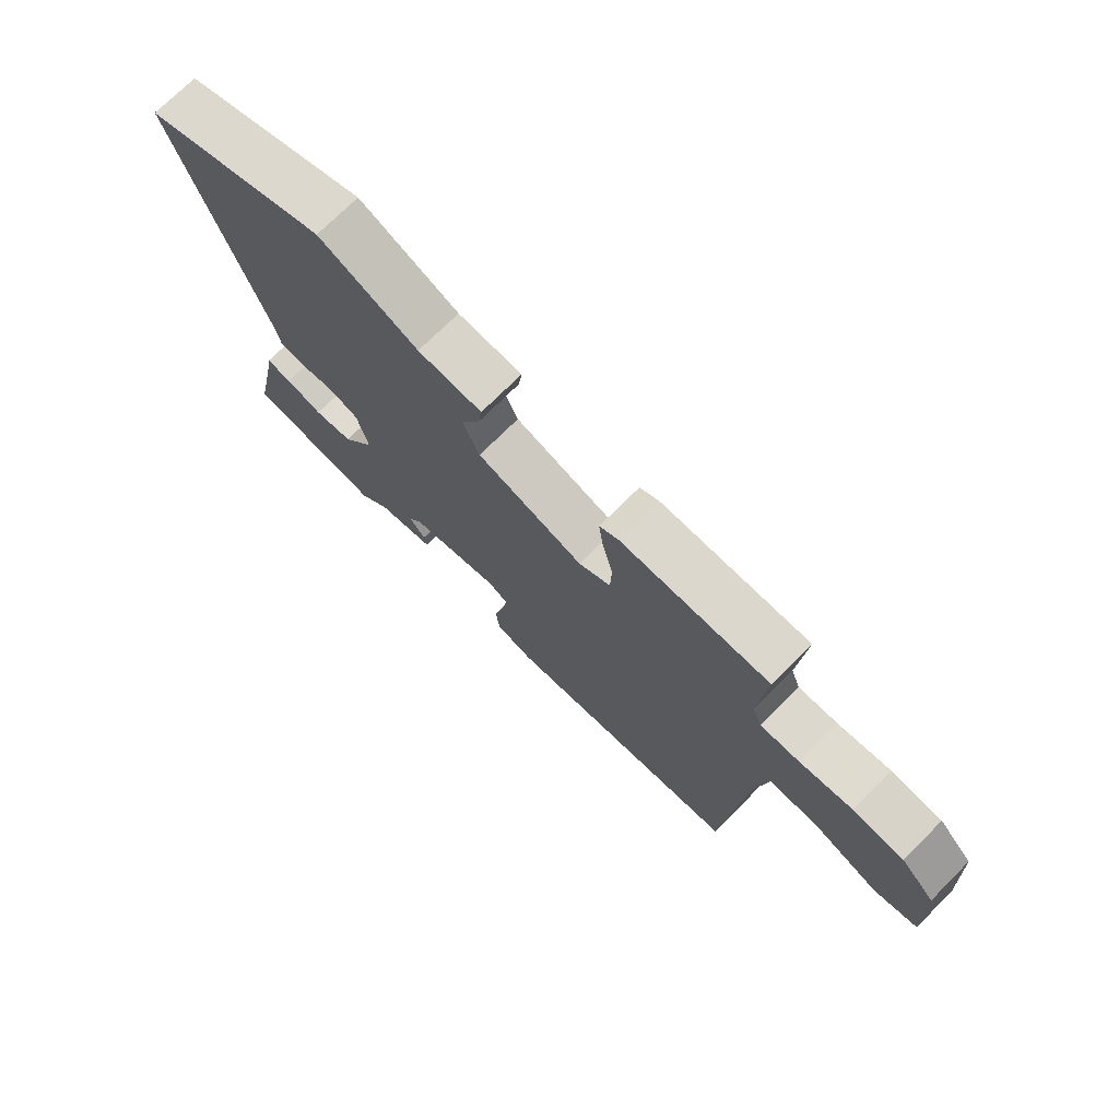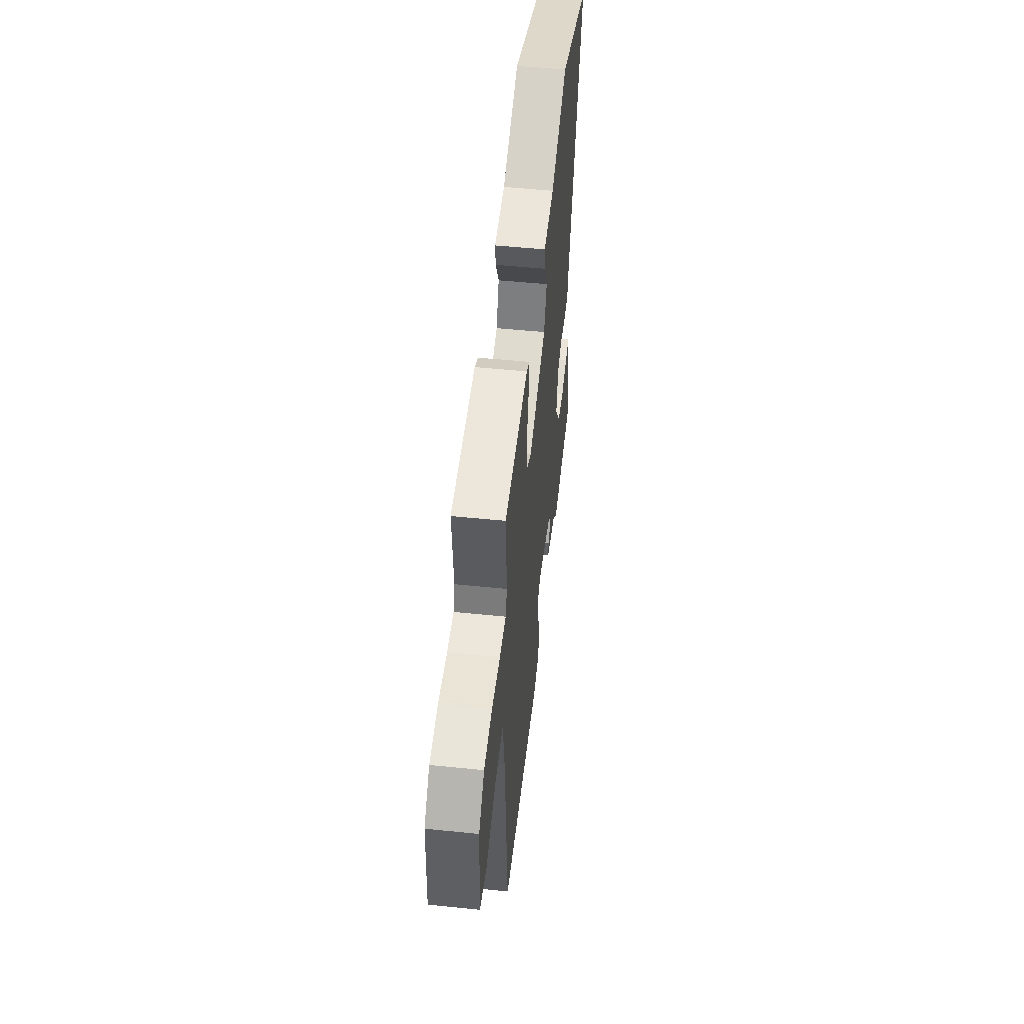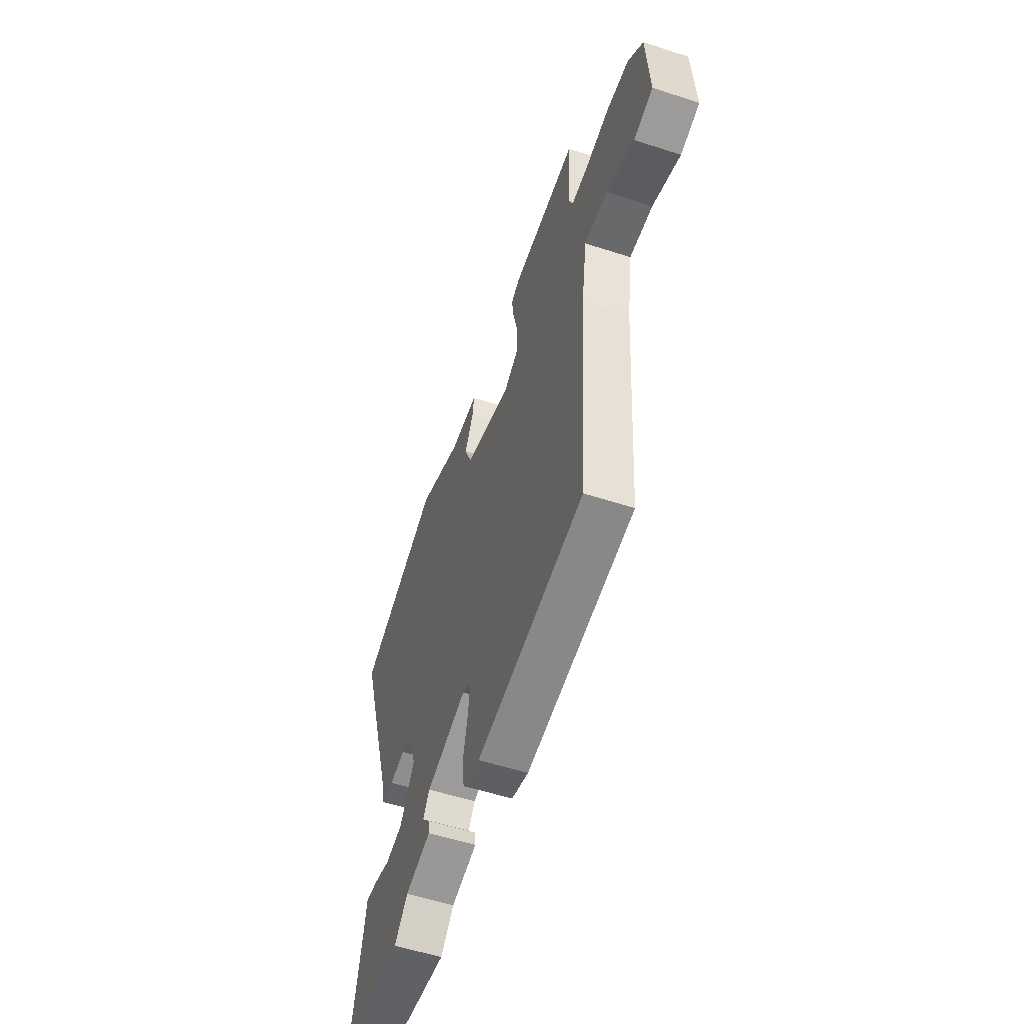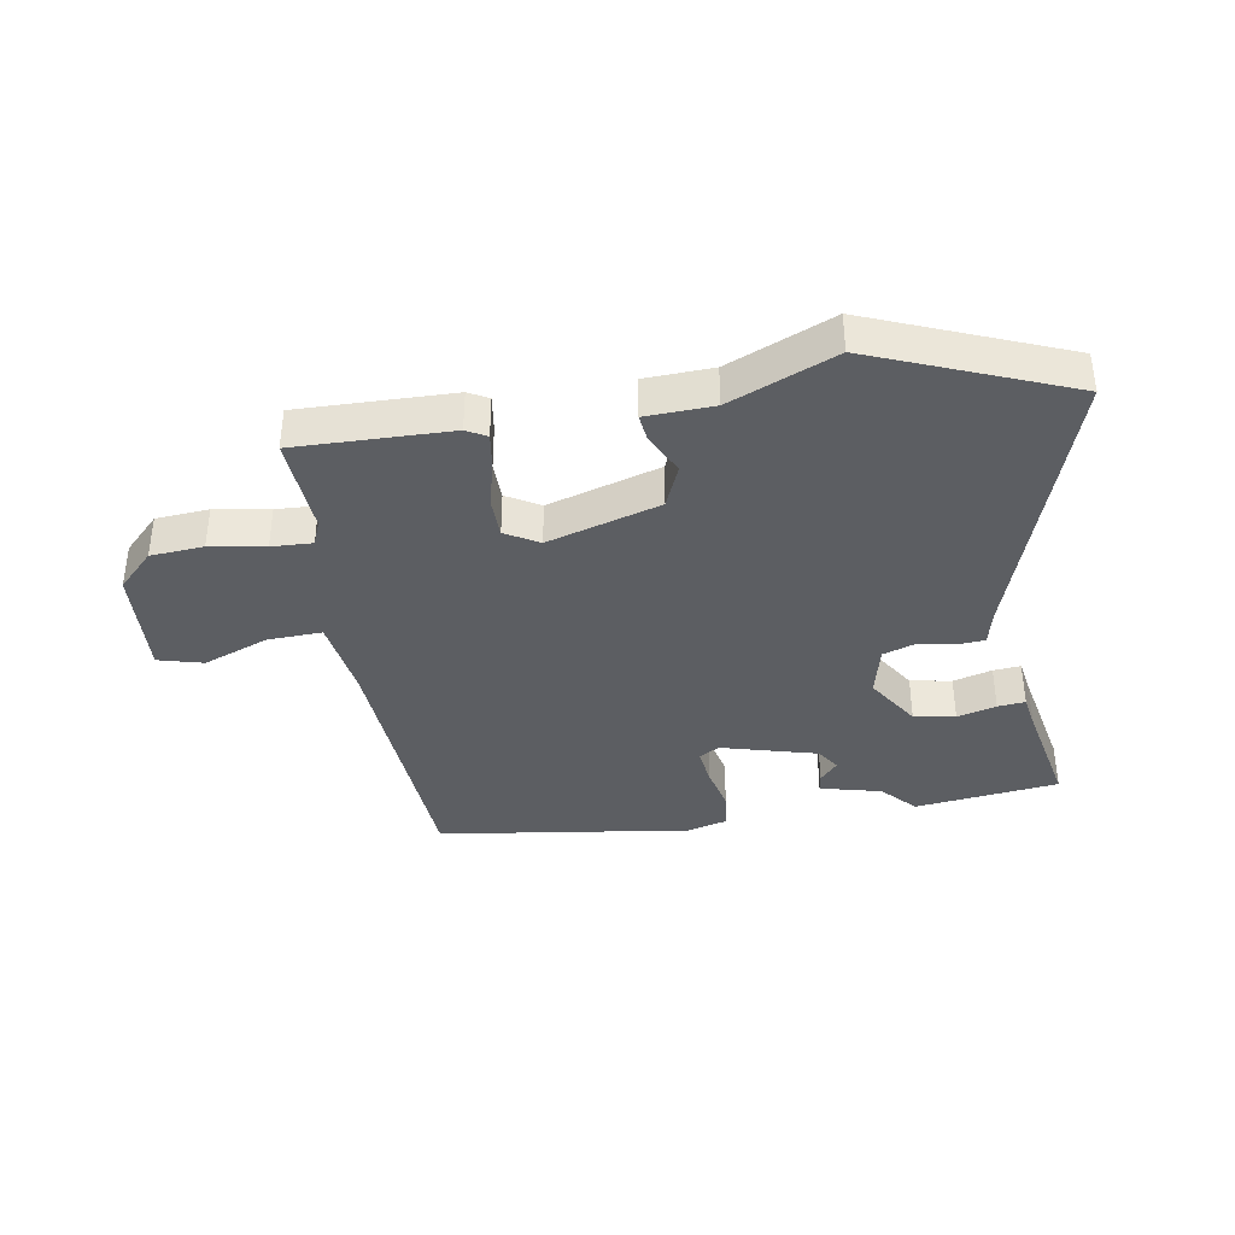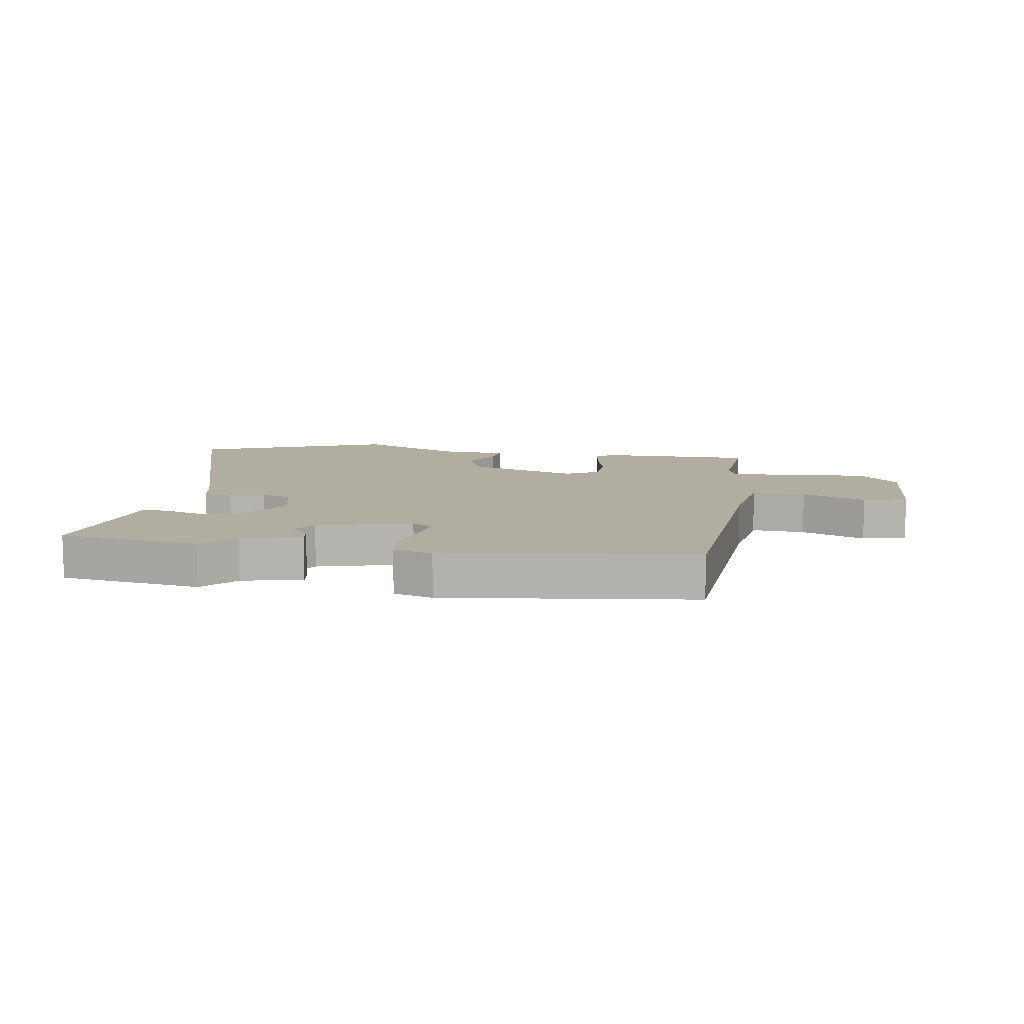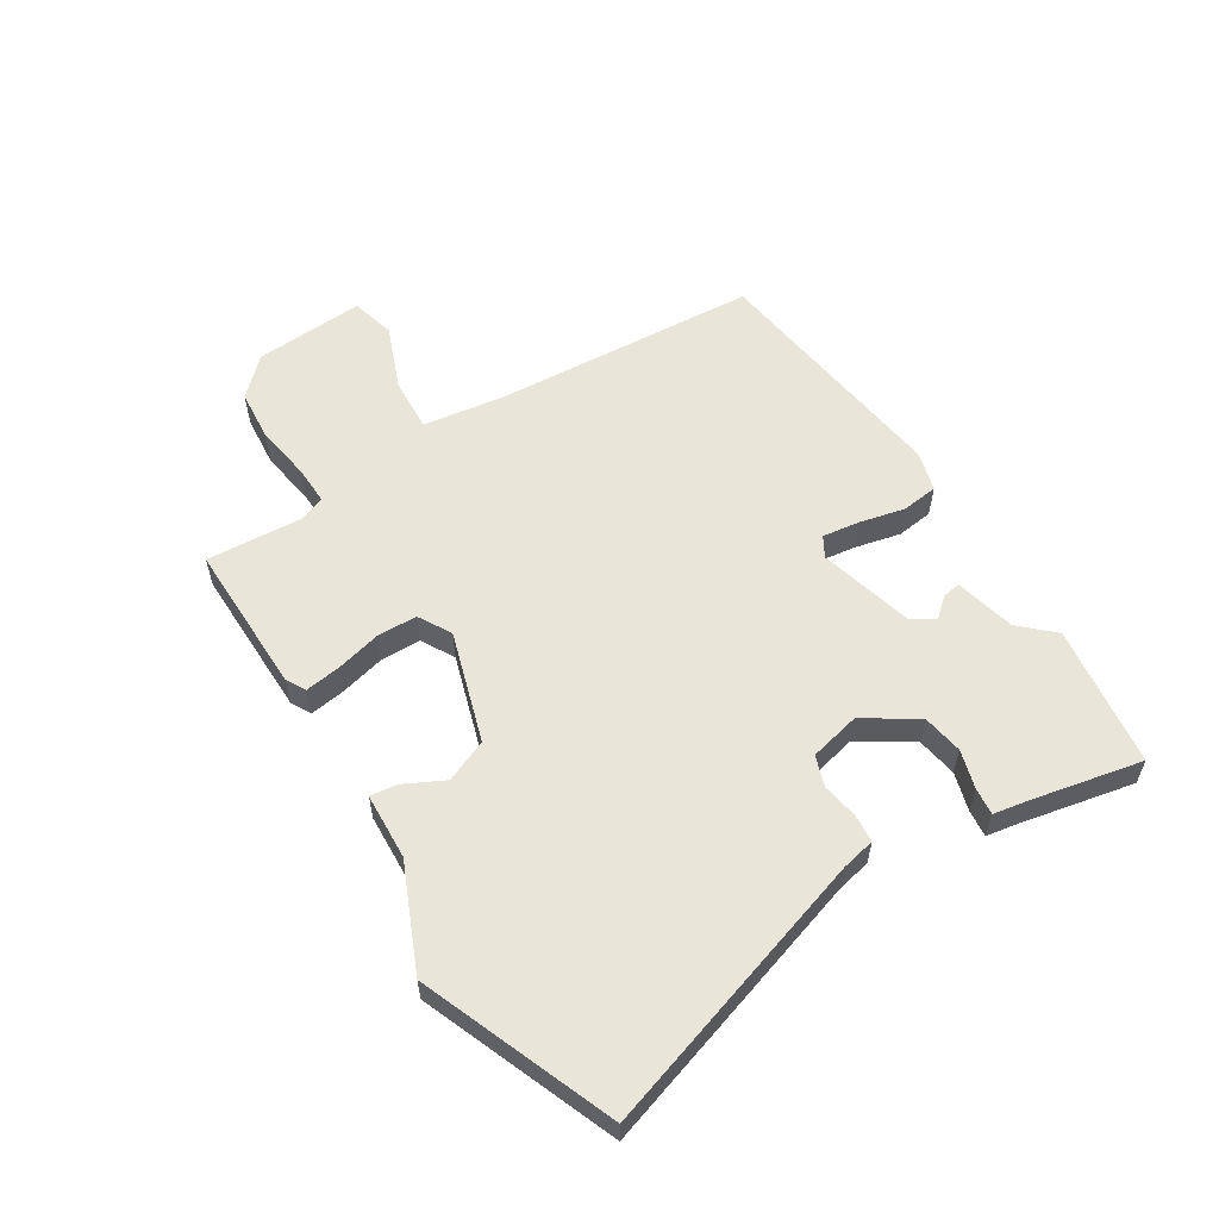
<metadata>
{"format":"obj","ext":"obj","renderer":"f3d","projection":"perspective","resolution":1024,"background":"white","views":[{"elev":73.3,"azim":-135.0,"up":"+Z"},{"elev":52.2,"azim":-83.7,"up":"+Z"},{"elev":-55.7,"azim":-108.8,"up":"+Z"},{"elev":-37.6,"azim":8.7,"up":"+Y"},{"elev":10.4,"azim":-171.0,"up":"+Y"},{"elev":57.8,"azim":57.6,"up":"+Y"}]}
</metadata>
<code>
v 0.579 0.07 -0.489
v 0.343 0.07 -0.522
v 0.291 0.07 -0.467
v 0.19 0.07 -0.443
v 0.194 0.07 -0.413
v 0.223 0.07 -0.379
v 0.198 0.07 -0.341
v 0.04 0.07 -0.3
v 0.006 0.07 -0.32
v 0.015 0.07 -0.382
v 0.033 0.07 -0.458
v 0.026 0.07 -0.519
v -0.04 0.07 -0.538
v -0.457 0.07 -0.485
v -0.49 0.07 -0.042
v -0.511 0.07 0.094
v -0.601 0.07 0.089
v -0.708 0.07 0.046
v -0.782 0.07 0.065
v -0.772 0.07 0.249
v -0.714 0.07 0.309
v -0.627 0.07 0.317
v -0.537 0.07 0.303
v -0.47 0.07 0.301
v -0.454 0.07 0.342
v -0.466 0.07 0.505
v -0.212 0.07 0.503
v -0.179 0.07 0.485
v -0.187 0.07 0.425
v -0.205 0.07 0.35
v -0.203 0.07 0.283
v -0.148 0.07 0.252
v 0.036 0.07 0.31
v 0.065 0.07 0.381
v 0.031 0.07 0.448
v 0.025 0.07 0.493
v 0.136 0.07 0.499
v 0.308 0.07 0.575
v 0.63 0.07 0.45
v 0.484 0.07 -0.019
v 0.472 0.07 -0.076
v 0.425 0.07 -0.08
v 0.365 0.07 -0.07
v 0.314 0.07 -0.088
v 0.295 0.07 -0.173
v 0.352 0.07 -0.26
v 0.42 0.07 -0.271
v 0.484 0.07 -0.252
v 0.529 0.07 -0.247
v 0.539 0.07 -0.302
v 0.579 0 -0.489
v 0.343 0 -0.522
v 0.291 0 -0.467
v 0.19 0 -0.443
v 0.194 0 -0.413
v 0.223 0 -0.379
v 0.198 0 -0.341
v 0.04 0 -0.3
v 0.006 0 -0.32
v 0.015 0 -0.382
v 0.033 0 -0.458
v 0.026 0 -0.519
v -0.04 0 -0.538
v -0.457 0 -0.485
v -0.49 0 -0.042
v -0.511 0 0.094
v -0.601 0 0.089
v -0.708 0 0.046
v -0.782 0 0.065
v -0.772 0 0.249
v -0.714 0 0.309
v -0.627 0 0.317
v -0.537 0 0.303
v -0.47 0 0.301
v -0.454 0 0.342
v -0.466 0 0.505
v -0.212 0 0.503
v -0.179 0 0.485
v -0.187 0 0.425
v -0.205 0 0.35
v -0.203 0 0.283
v -0.148 0 0.252
v 0.036 0 0.31
v 0.065 0 0.381
v 0.031 0 0.448
v 0.025 0 0.493
v 0.136 0 0.499
v 0.308 0 0.575
v 0.63 0 0.45
v 0.484 0 -0.019
v 0.472 0 -0.076
v 0.425 0 -0.08
v 0.365 0 -0.07
v 0.314 0 -0.088
v 0.295 0 -0.173
v 0.352 0 -0.26
v 0.42 0 -0.271
v 0.484 0 -0.252
v 0.529 0 -0.247
v 0.539 0 -0.302
f 47 48 49 50
f 1 2 3
f 50 1 3
f 47 50 3
f 46 47 3
f 45 46 3
f 40 41 42 43
f 40 43 44
f 39 40 44
f 38 39 44
f 37 38 44
f 36 37 44
f 35 36 44
f 34 35 44
f 33 34 44 45
f 28 29 30
f 27 28 30
f 26 27 30
f 25 26 30
f 24 25 30 31
f 23 24 31 32
f 21 22 23
f 20 21 23
f 19 20 23
f 18 19 23
f 17 18 23
f 16 17 23 32
f 13 14 15
f 12 13 15
f 11 12 15
f 10 11 15
f 15 16 32
f 10 15 32
f 9 10 32
f 3 4 5 6
f 3 6 7
f 45 3 7
f 33 45 7 8
f 8 9 32 33
f 100 99 98 97
f 53 52 51
f 53 51 100
f 53 100 97
f 53 97 96
f 53 96 95
f 93 92 91 90
f 94 93 90
f 94 90 89
f 94 89 88
f 94 88 87
f 94 87 86
f 94 86 85
f 94 85 84
f 95 94 84 83
f 80 79 78
f 80 78 77
f 80 77 76
f 80 76 75
f 81 80 75 74
f 82 81 74 73
f 73 72 71
f 73 71 70
f 73 70 69
f 73 69 68
f 73 68 67
f 82 73 67 66
f 65 64 63
f 65 63 62
f 65 62 61
f 65 61 60
f 82 66 65
f 82 65 60
f 82 60 59
f 56 55 54 53
f 57 56 53
f 57 53 95
f 58 57 95 83
f 83 82 59 58
f 1 51 52 2
f 2 52 53 3
f 3 53 54 4
f 4 54 55 5
f 5 55 56 6
f 6 56 57 7
f 7 57 58 8
f 8 58 59 9
f 9 59 60 10
f 10 60 61 11
f 11 61 62 12
f 12 62 63 13
f 13 63 64 14
f 14 64 65 15
f 15 65 66 16
f 16 66 67 17
f 17 67 68 18
f 18 68 69 19
f 19 69 70 20
f 20 70 71 21
f 21 71 72 22
f 22 72 73 23
f 23 73 74 24
f 24 74 75 25
f 25 75 76 26
f 26 76 77 27
f 27 77 78 28
f 28 78 79 29
f 29 79 80 30
f 30 80 81 31
f 31 81 82 32
f 32 82 83 33
f 33 83 84 34
f 34 84 85 35
f 35 85 86 36
f 36 86 87 37
f 37 87 88 38
f 38 88 89 39
f 39 89 90 40
f 40 90 91 41
f 41 91 92 42
f 42 92 93 43
f 43 93 94 44
f 44 94 95 45
f 45 95 96 46
f 46 96 97 47
f 47 97 98 48
f 48 98 99 49
f 49 99 100 50
f 50 100 51 1

</code>
